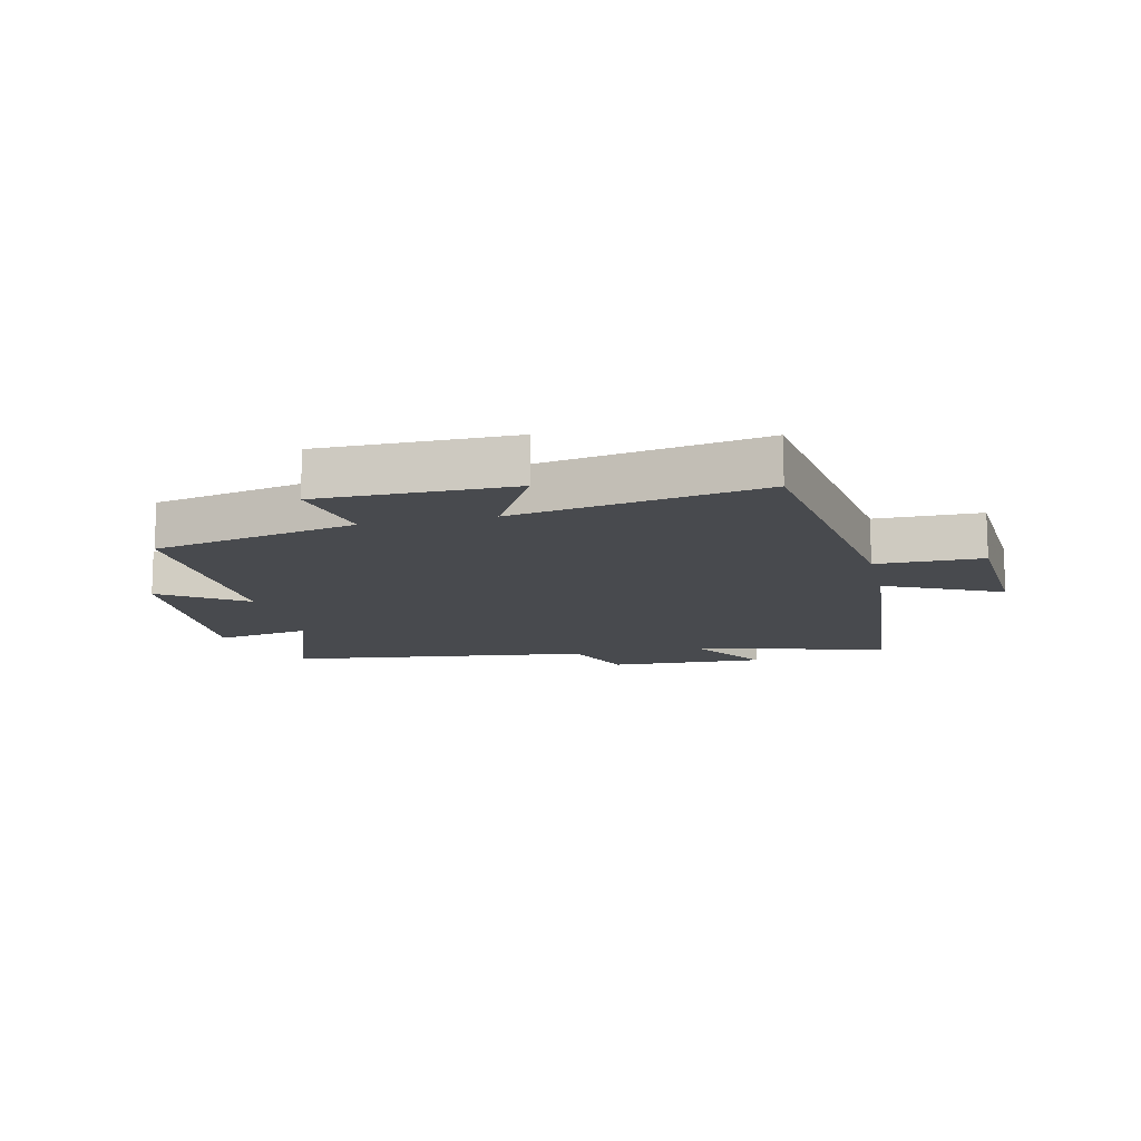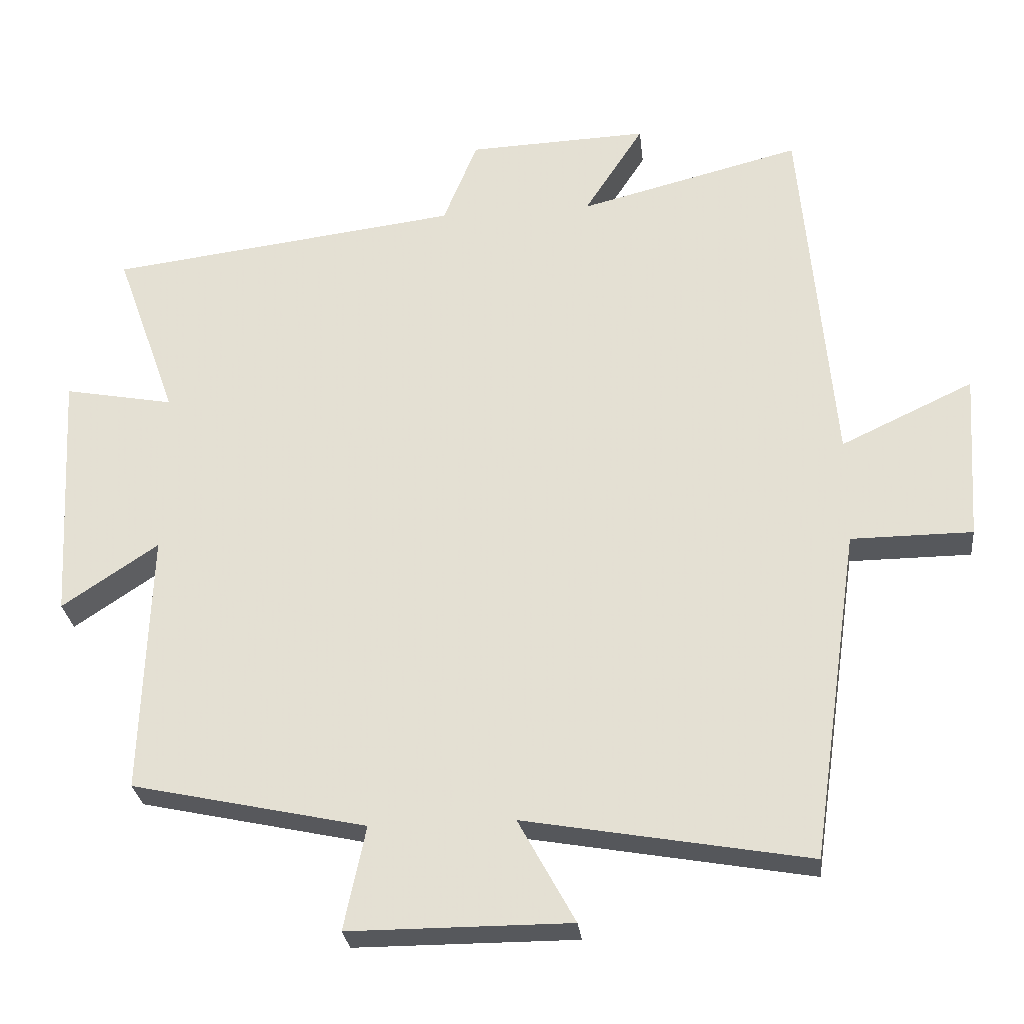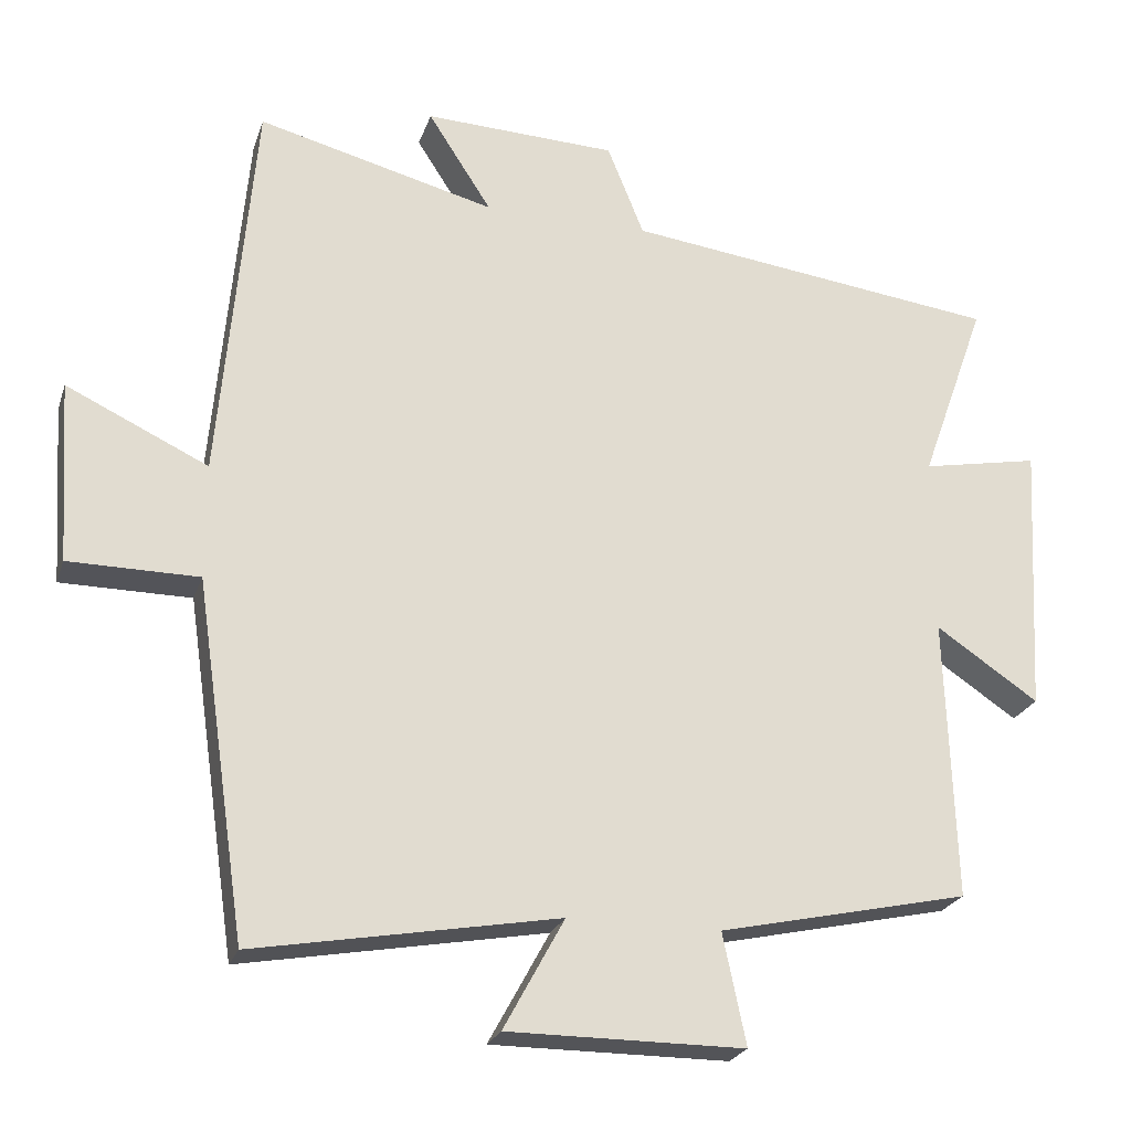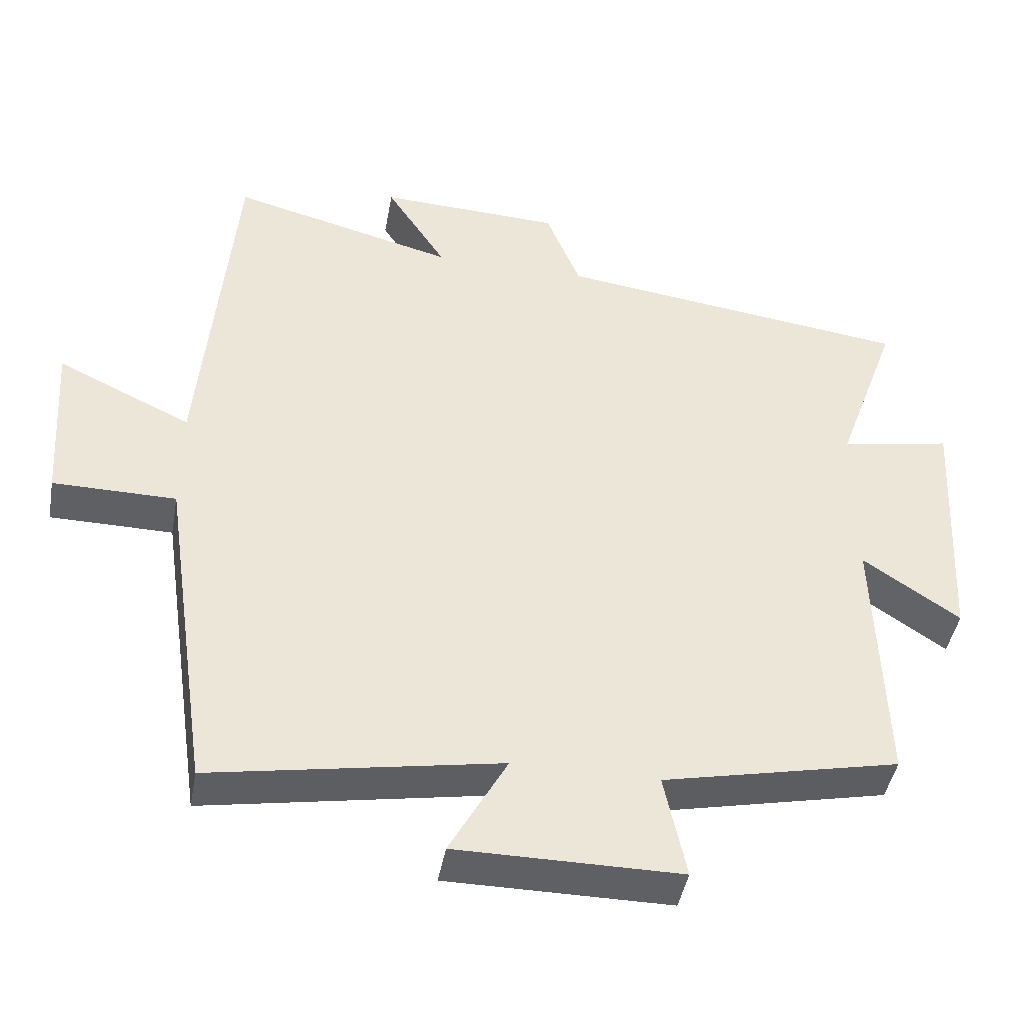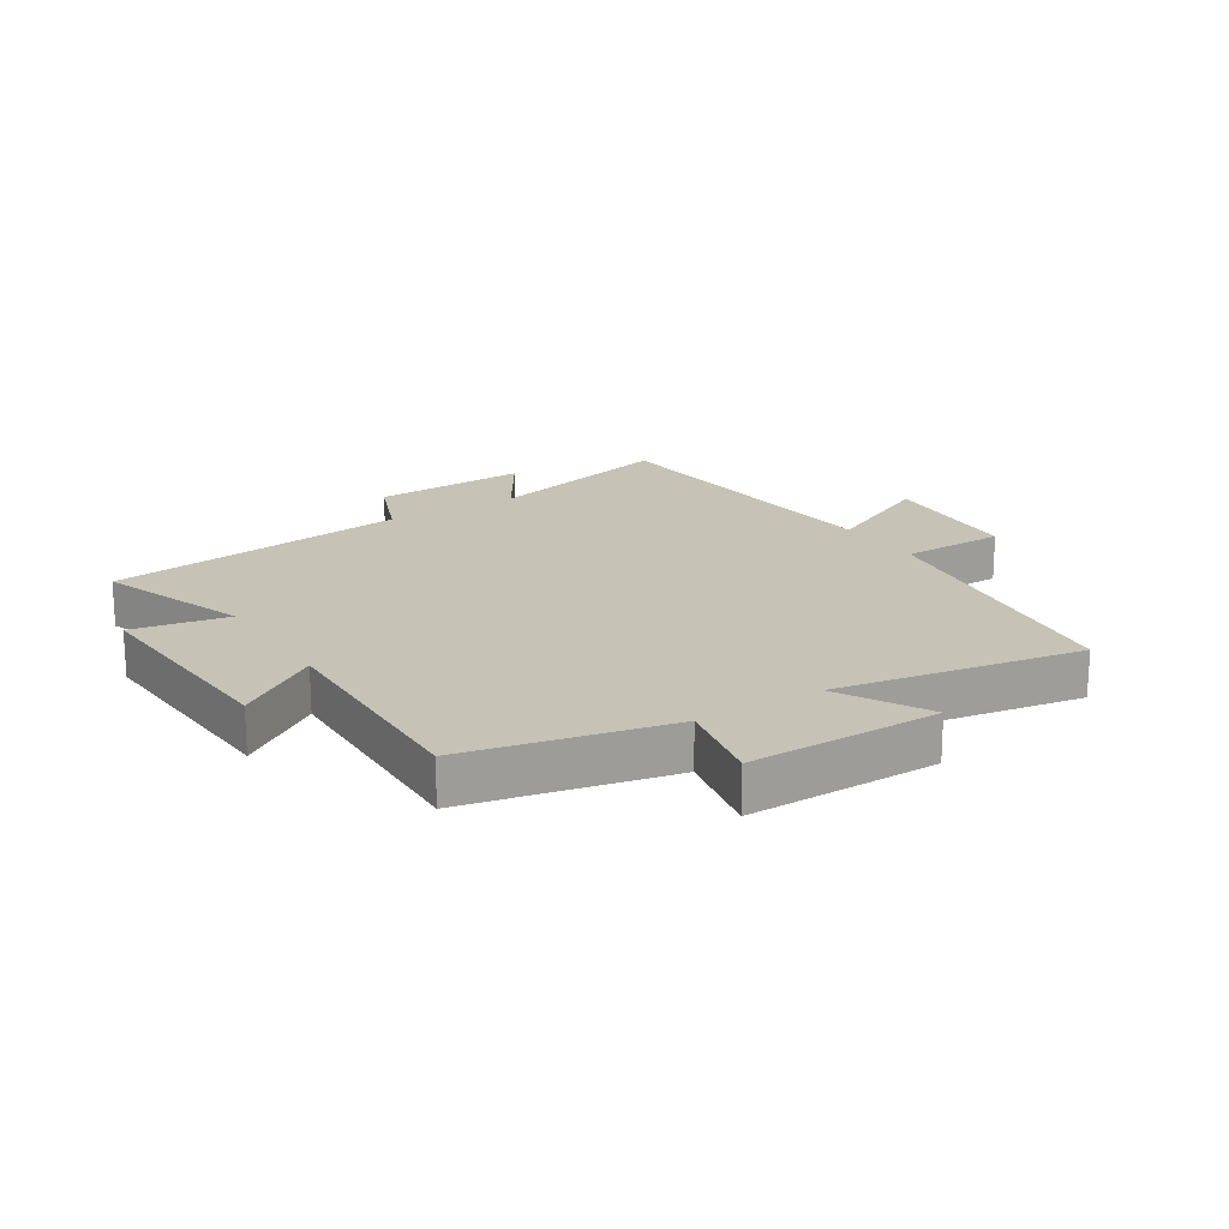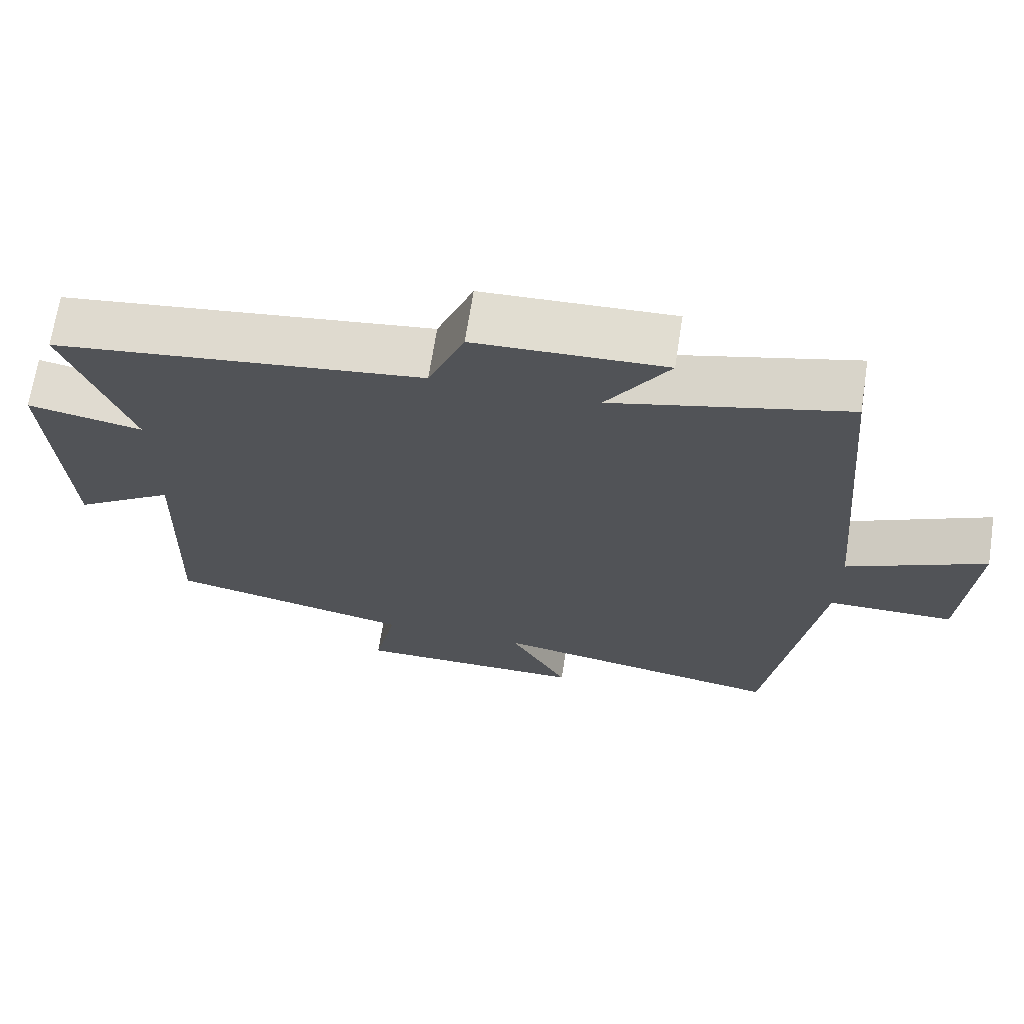
<metadata>
{"format":"obj","ext":"obj","renderer":"f3d","projection":"perspective","resolution":1024,"background":"white","views":[{"elev":-13.0,"azim":-167.2,"up":"+Y"},{"elev":-28.1,"azim":-173.7,"up":"+Z"},{"elev":-23.6,"azim":-16.3,"up":"+Z"},{"elev":-43.9,"azim":-10.2,"up":"+Z"},{"elev":18.9,"azim":147.4,"up":"+Y"},{"elev":68.4,"azim":-171.2,"up":"+Z"}]}
</metadata>
<code>
v -0.431 0.07 -0.572
v -0.5 0.07 -0.098
v -0.673 0.07 -0.097
v -0.689 0.07 0.145
v -0.5 0.07 0.056
v -0.454 0.07 0.581
v -0.136 0.07 0.5
v -0.221 0.07 0.632
v 0.037 0.07 0.622
v 0.086 0.07 0.5
v 0.588 0.07 0.437
v 0.5 0.07 0.191
v 0.657 0.07 0.221
v 0.637 0.07 -0.143
v 0.5 0.07 -0.051
v 0.512 0.07 -0.427
v 0.178 0.07 -0.5
v 0.209 0.07 -0.648
v -0.107 0.07 -0.648
v -0.026 0.07 -0.5
v -0.431 0 -0.572
v -0.5 0 -0.098
v -0.673 0 -0.097
v -0.689 0 0.145
v -0.5 0 0.056
v -0.454 0 0.581
v -0.136 0 0.5
v -0.221 0 0.632
v 0.037 0 0.622
v 0.086 0 0.5
v 0.588 0 0.437
v 0.5 0 0.191
v 0.657 0 0.221
v 0.637 0 -0.143
v 0.5 0 -0.051
v 0.512 0 -0.427
v 0.178 0 -0.5
v 0.209 0 -0.648
v -0.107 0 -0.648
v -0.026 0 -0.5
f 17 18 19 20
f 15 16 17 20
f 15 20 1 2
f 12 13 14 15
f 12 15 2 3
f 10 11 12 3
f 7 8 9 10
f 5 6 7
f 5 7 10
f 3 4 5
f 3 5 10
f 40 39 38 37
f 40 37 36 35
f 22 21 40 35
f 35 34 33 32
f 23 22 35 32
f 23 32 31 30
f 30 29 28 27
f 27 26 25
f 30 27 25
f 25 24 23
f 30 25 23
f 1 21 22 2
f 2 22 23 3
f 3 23 24 4
f 4 24 25 5
f 5 25 26 6
f 6 26 27 7
f 7 27 28 8
f 8 28 29 9
f 9 29 30 10
f 10 30 31 11
f 11 31 32 12
f 12 32 33 13
f 13 33 34 14
f 14 34 35 15
f 15 35 36 16
f 16 36 37 17
f 17 37 38 18
f 18 38 39 19
f 19 39 40 20
f 20 40 21 1

</code>
